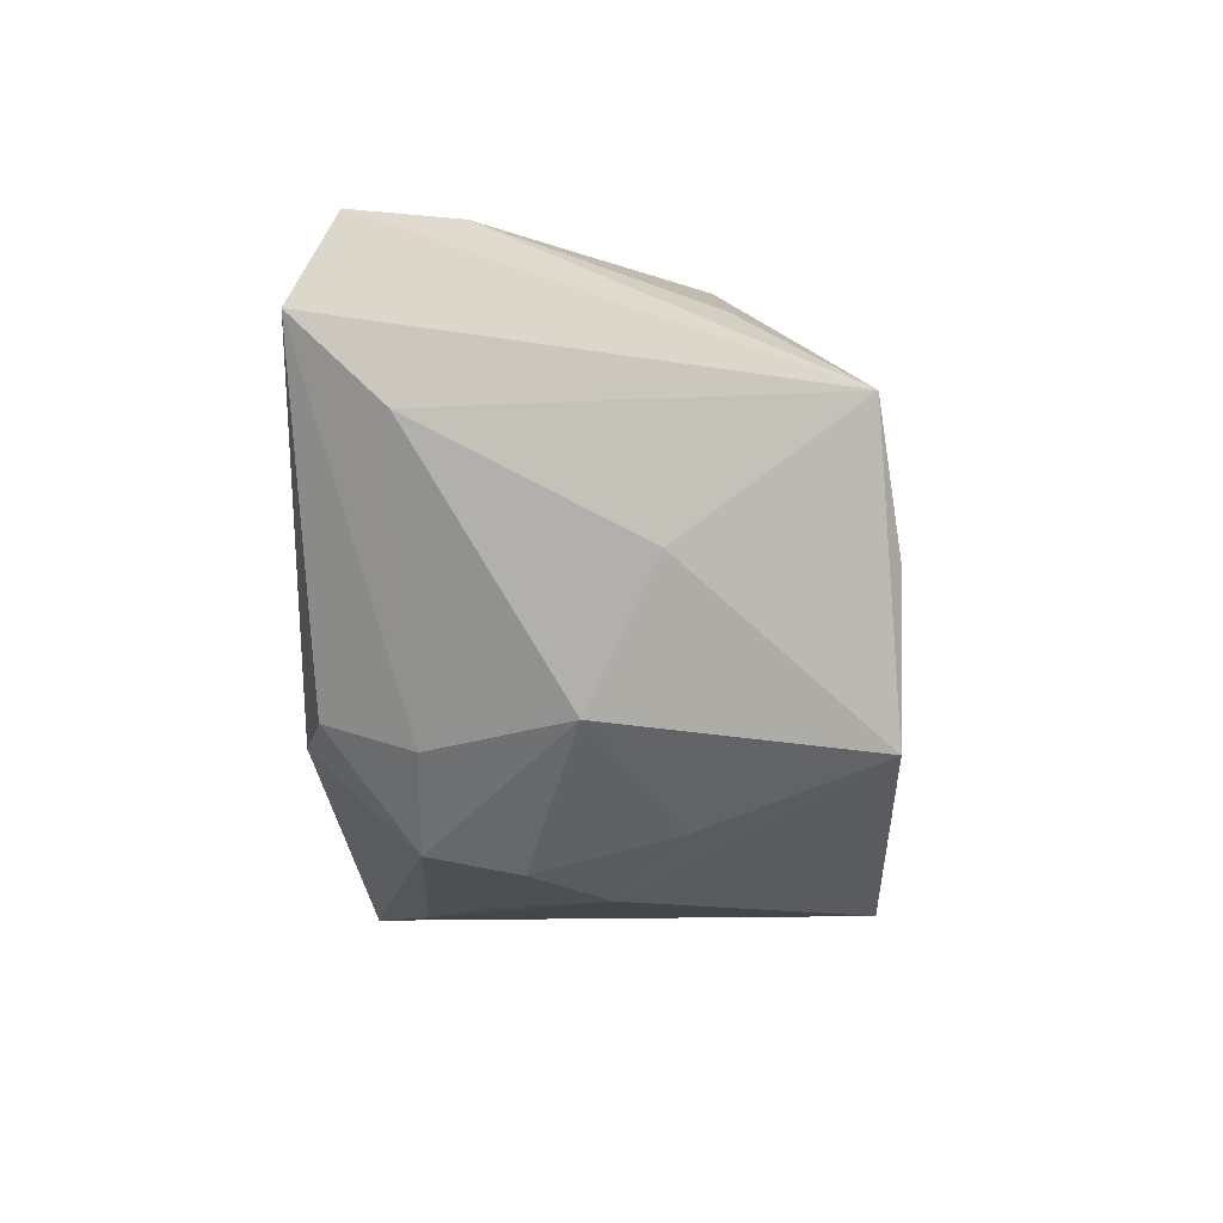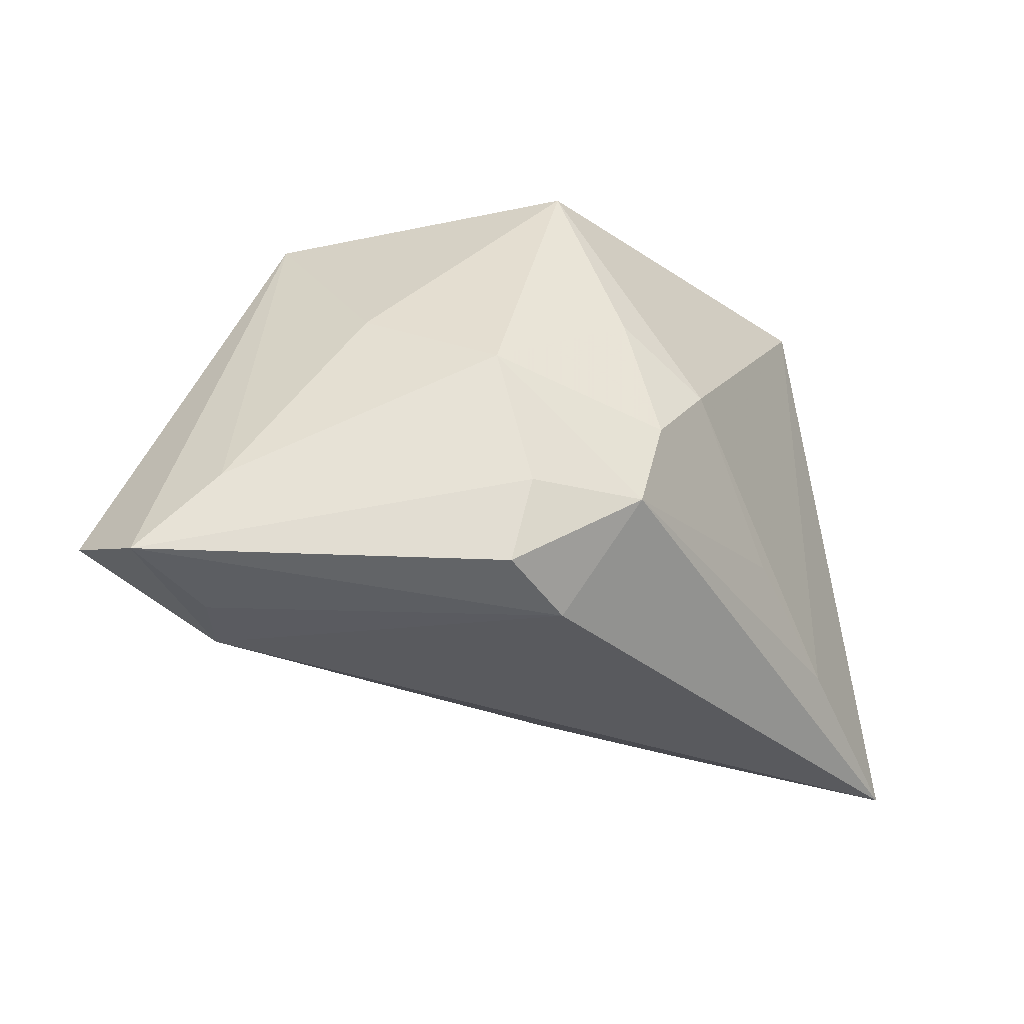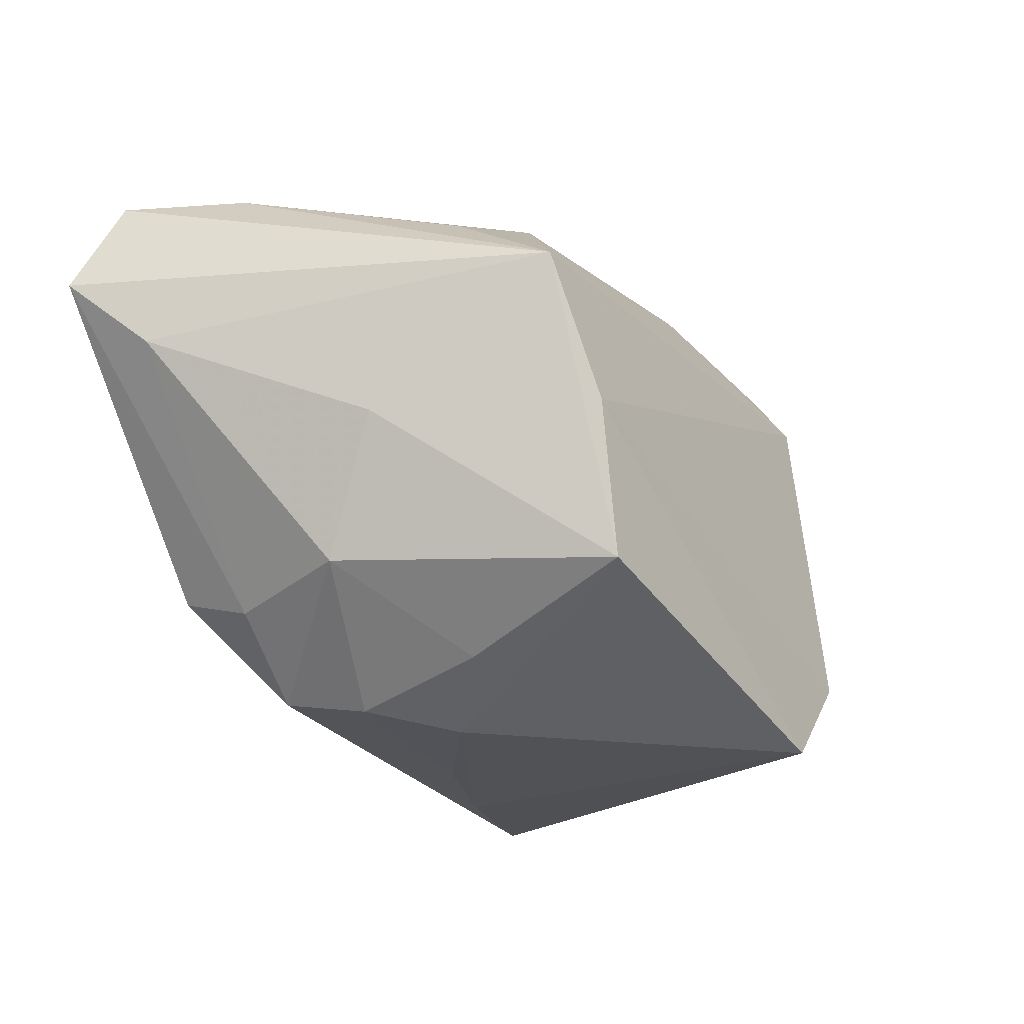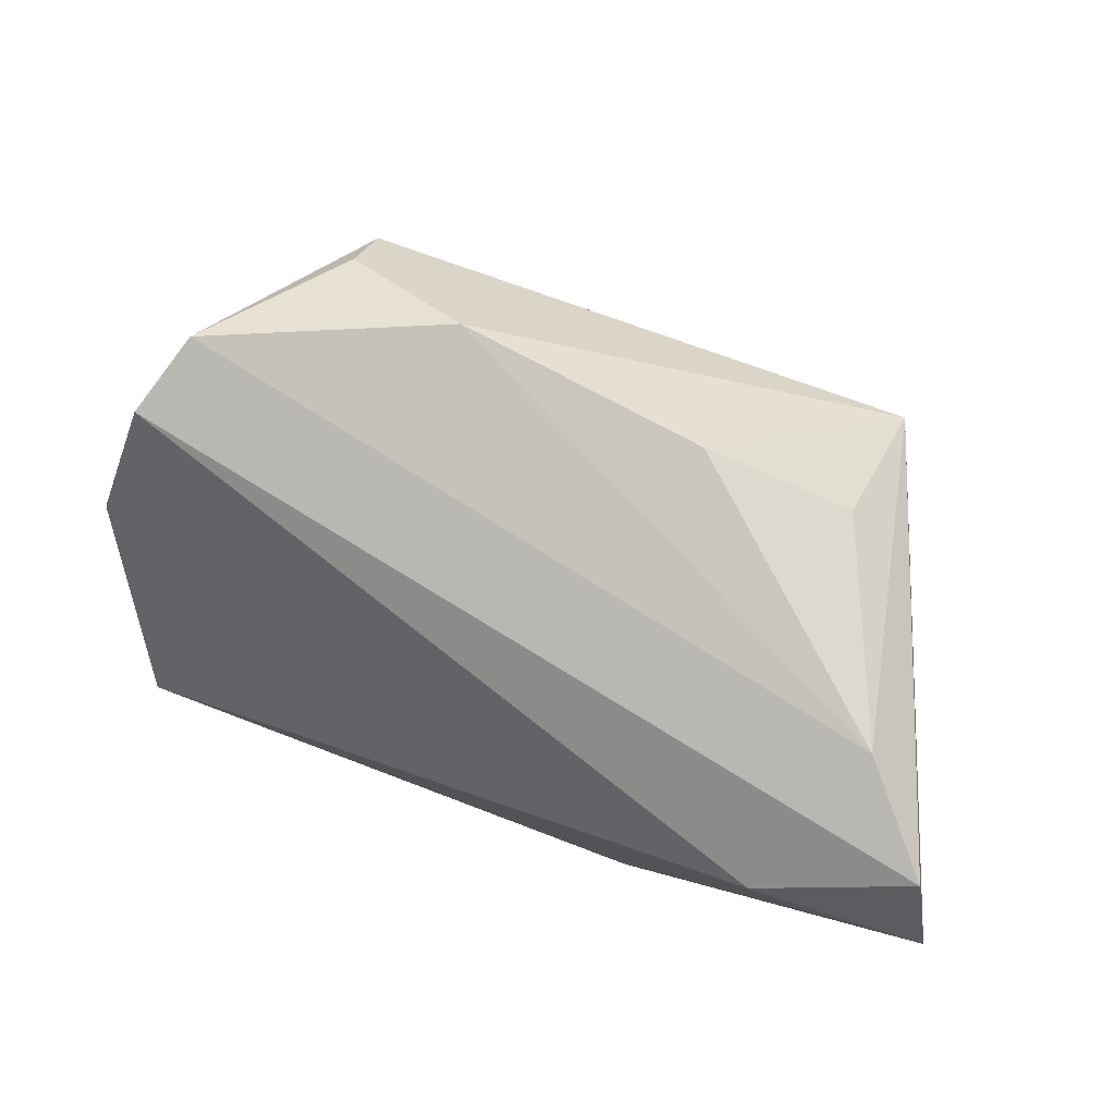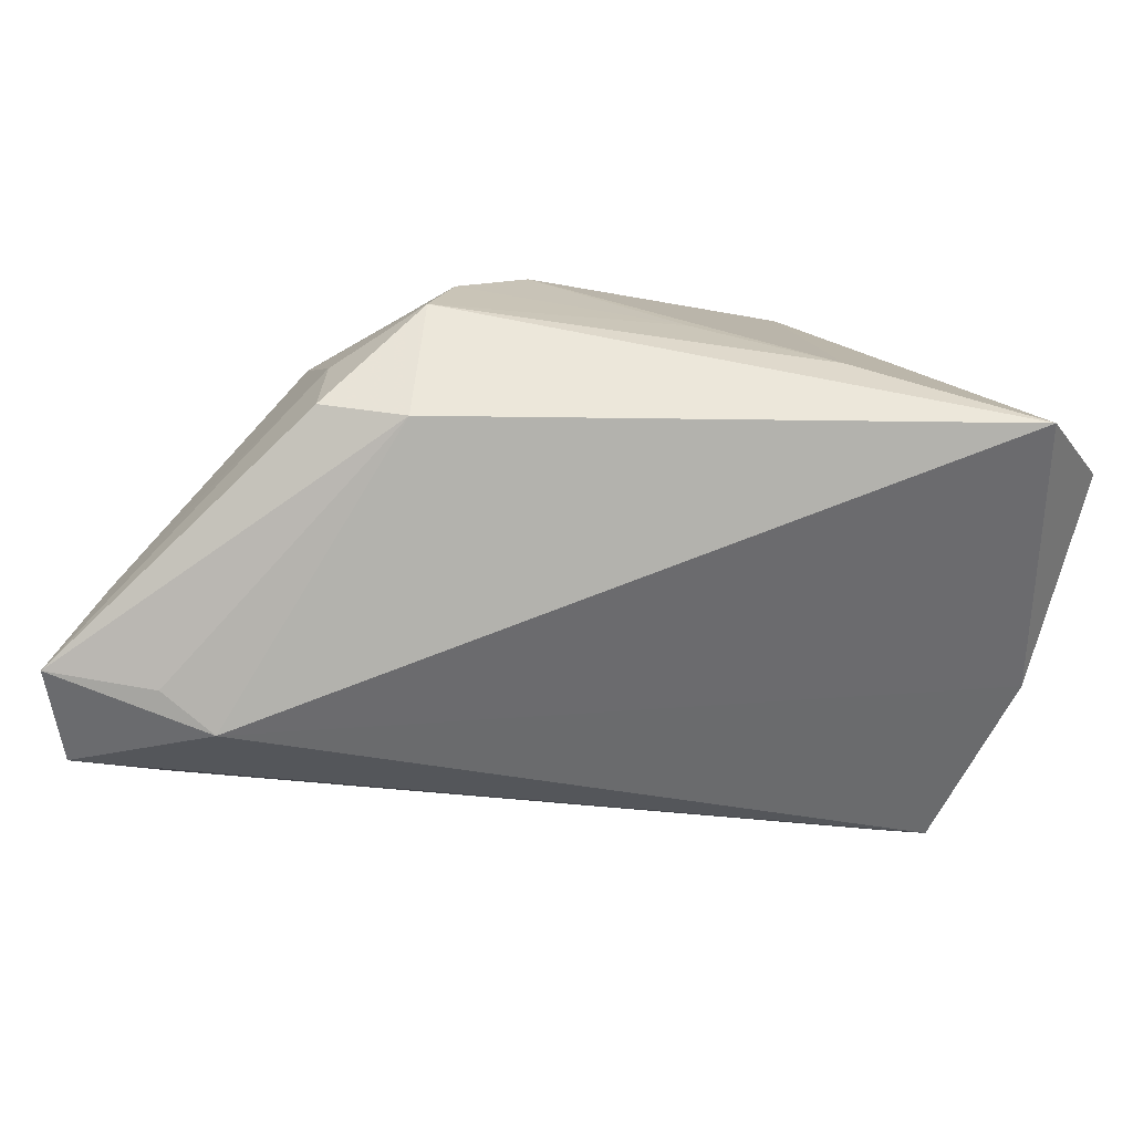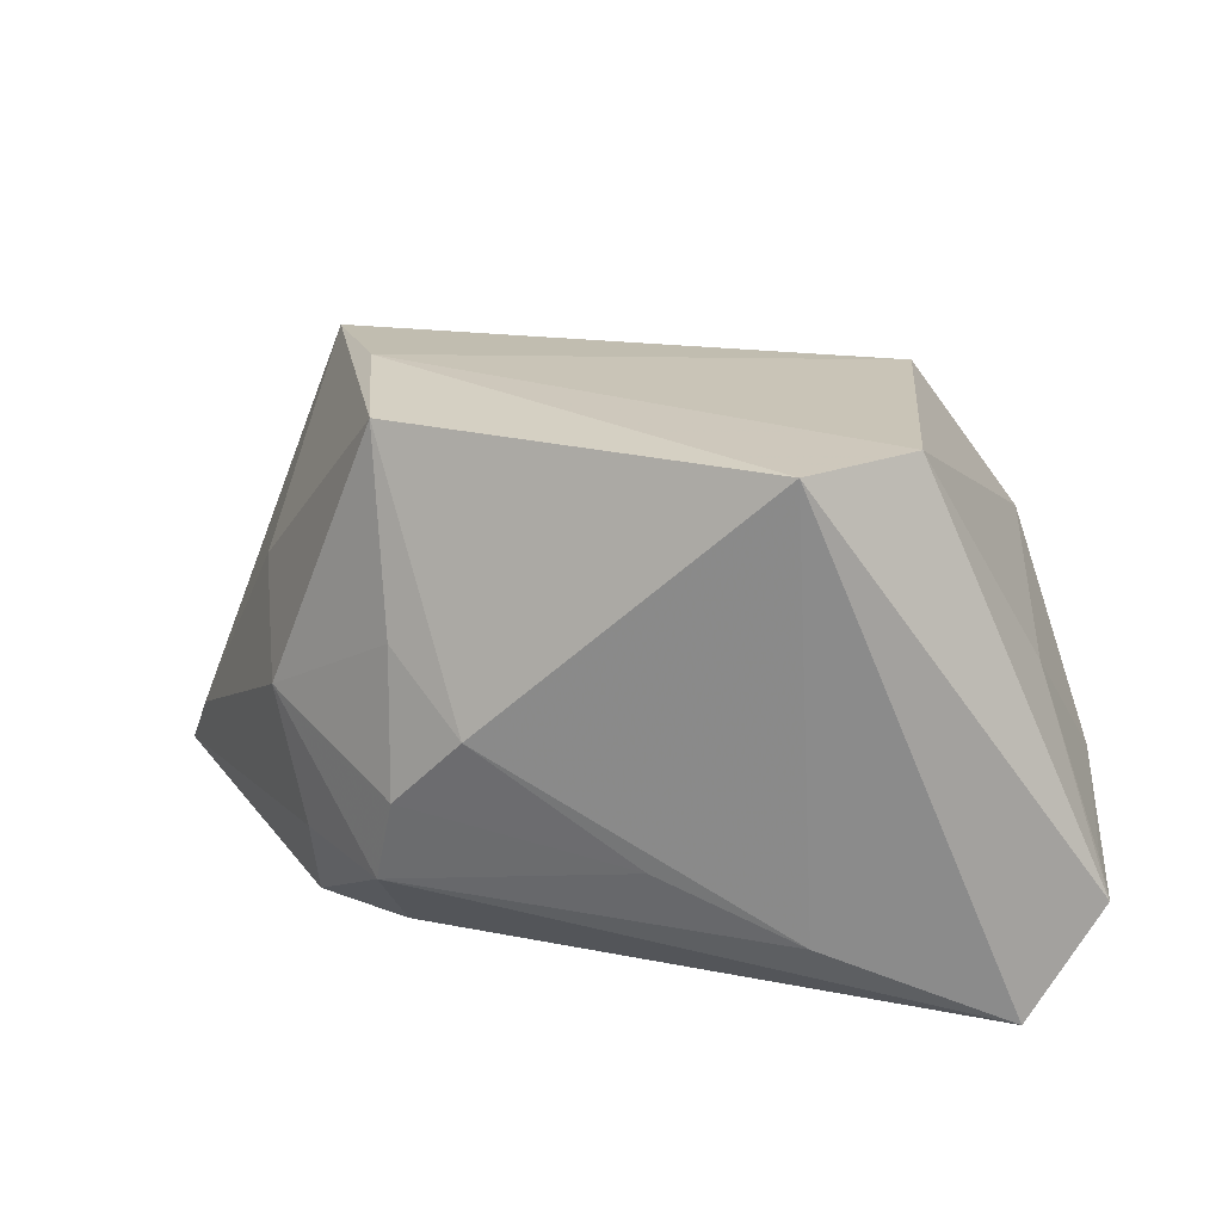
<metadata>
{"format":"obj","ext":"obj","renderer":"f3d","projection":"perspective","resolution":1024,"background":"white","views":[{"elev":-9.8,"azim":-88.9,"up":"+Y"},{"elev":-31.6,"azim":-62.1,"up":"+Z"},{"elev":-20.6,"azim":-56.3,"up":"+Y"},{"elev":79.1,"azim":-158.6,"up":"+Y"},{"elev":-79.5,"azim":-12.7,"up":"+Z"},{"elev":25.8,"azim":5.3,"up":"+Z"}]}
</metadata>
<code>
v 0.04873 0.02416 -0.00462
v -0.01454 -0.03162 0.001711
v -0.04433 0.03459 -0.01233
v 0.03131 0.01885 0.02707
v 0.03151 -0.02026 0.03153
v 0.02225 -0.03162 -0.02151
v -0.02555 -0.01721 0.03176
v 0.01577 0.03346 0.01679
v 0.04526 -0.03092 -0.03022
v -0.02387 -0.0162 -0.03022
v -0.04199 0.001514 0.007171
v 0.05342 0.001639 -0.01334
v -0.01519 0.03574 0.01278
v 0.04582 -0.01212 0.004278
v -0.04476 0.02023 -0.02986
v -0.03426 -0.01487 -0.02758
v -0.05402 0.01266 -0.01874
v -0.03455 -0.01784 -0.01753
v -0.03342 0.02819 0.01398
v -0.05832 0.02126 -0.02855
v 0.054 -0.02525 -0.01761
v -0.05431 0.03237 -0.02368
v -0.02315 -0.02518 0.009613
v -0.02501 -0.02754 -0.01795
v 0.03157 0.02596 0.02157
v 0.01929 -0.03162 0.03274
v 0.004804 -0.03134 -0.01319
v -0.02886 0.001681 0.0319
v -0.03576 0.01906 0.02917
v -0.02273 -0.02944 -0.007248
v -0.03834 -0.01504 -0.001107
v 0.05295 -0.02205 -0.01446
v -0.0375 0.02388 -0.03013
v 0.04533 0.02771 0.005424
f 5 26 21
f 21 26 9
f 14 5 21
f 4 5 34
f 5 14 34
f 26 5 28
f 4 29 28
f 28 5 4
f 20 29 22
f 20 15 10
f 10 9 24
f 8 29 4
f 8 13 29
f 12 34 14
f 1 34 12
f 21 9 12
f 3 22 29
f 13 8 3
f 3 8 34
f 3 34 1
f 1 22 3
f 33 15 20
f 20 22 33
f 33 22 1
f 1 12 33
f 33 12 9
f 33 10 15
f 9 10 33
f 24 9 6
f 6 9 26
f 26 2 6
f 30 31 24
f 26 28 7
f 7 2 26
f 7 11 31
f 7 28 29
f 29 11 7
f 24 31 18
f 20 10 16
f 16 18 20
f 16 10 24
f 24 18 16
f 31 11 17
f 20 18 17
f 17 18 31
f 17 29 20
f 17 11 29
f 4 34 25
f 25 8 4
f 34 8 25
f 32 14 21
f 21 12 32
f 32 12 14
f 29 13 19
f 19 3 29
f 13 3 19
f 27 6 2
f 2 30 27
f 24 6 27
f 27 30 24
f 31 30 23
f 23 7 31
f 23 30 2
f 2 7 23

</code>
